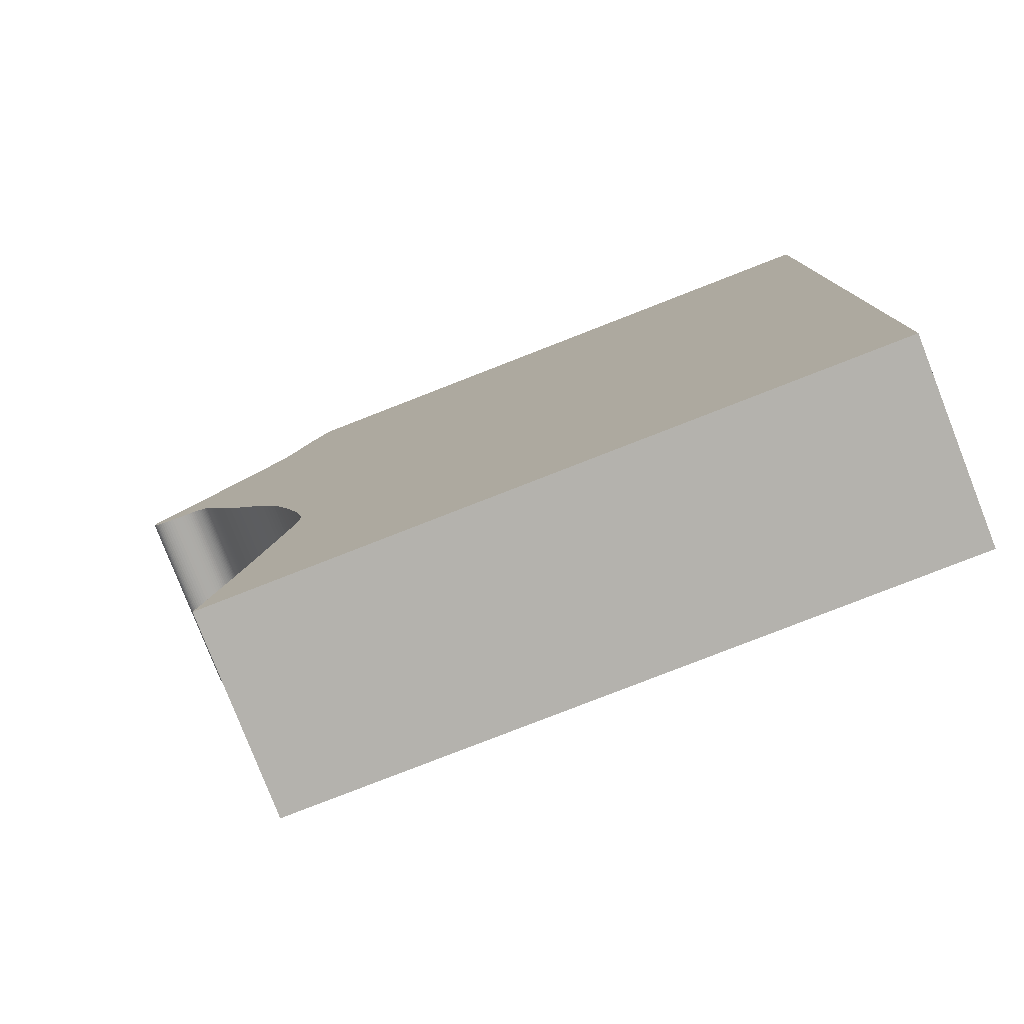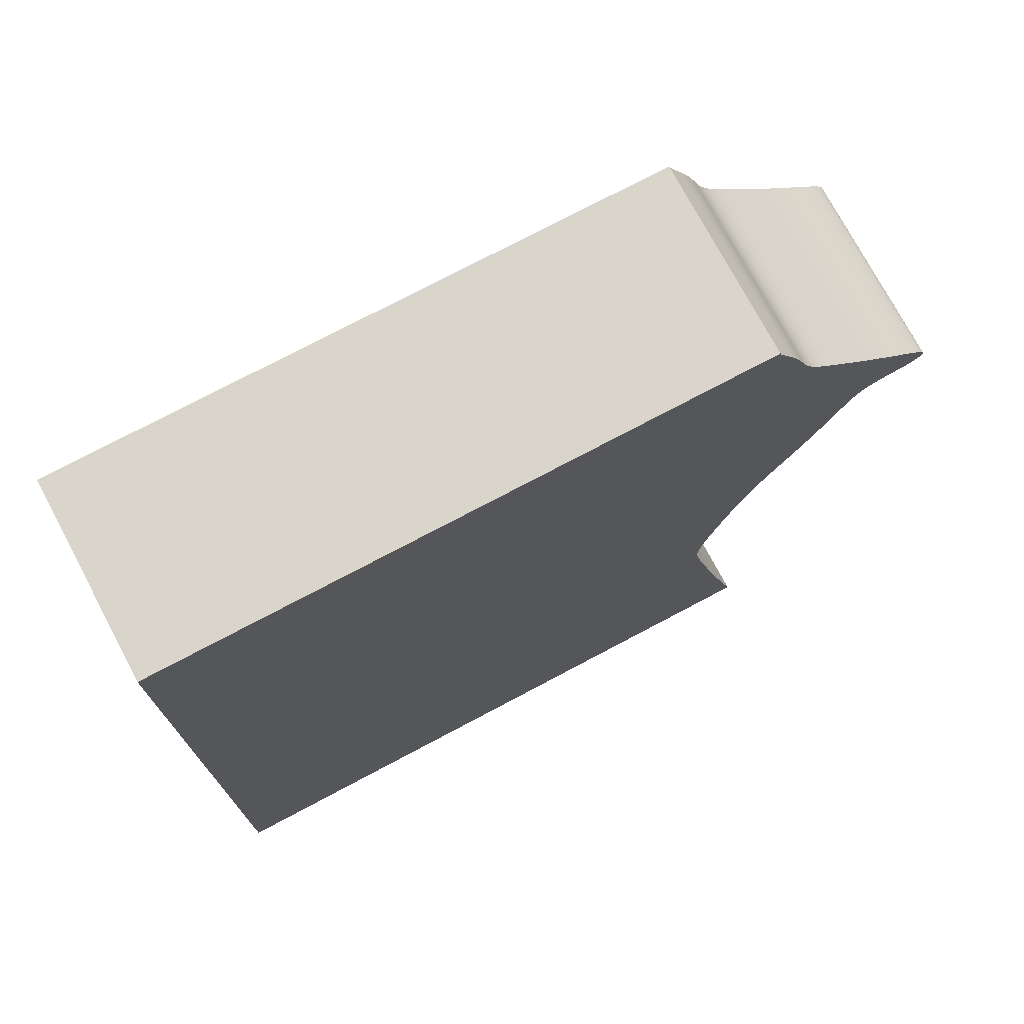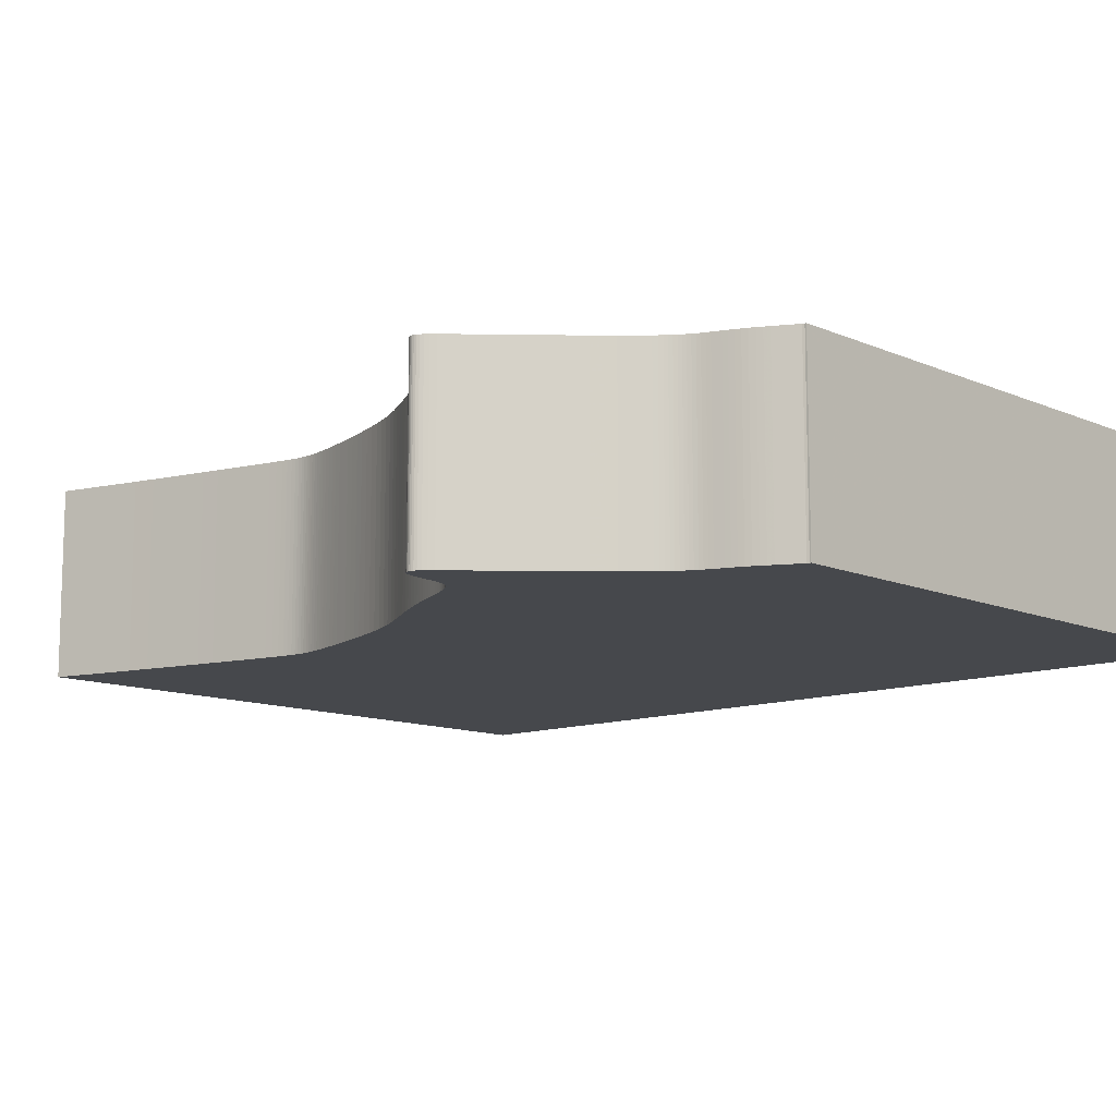
<metadata>
{"format":"obj","ext":"obj","renderer":"f3d","projection":"perspective","resolution":1024,"background":"white","views":[{"elev":-79.6,"azim":-158.7,"up":"+Y"},{"elev":74.5,"azim":-28.0,"up":"+Y"},{"elev":-11.3,"azim":133.1,"up":"+Z"}]}
</metadata>
<code>
v 0.008764 -0.002805 0
v 0.008899 -0.003117 0
v 0.009108 -0.003504 0
v 0.00936 -0.003967 0
v 0.009654 -0.004503 0
v 0.009988 -0.005114 0
v 0.01036 -0.005798 0
v 0.01077 -0.006552 0
v 0.0112 -0.007357 0
v 0.01162 -0.008189 0
v 0.01203 -0.009026 0
v 0.01241 -0.009854 0
v 0.01276 -0.01066 0
v 0.01308 -0.01143 0
v 0.01336 -0.01216 0
v 0.01362 -0.01286 0
v 0.01387 -0.01351 0
v 0.01412 -0.01413 0
v 0.01437 -0.01472 0
v 0.01463 -0.01528 0
v 0.0149 -0.01582 0
v 0.01518 -0.01634 0
v 0.01547 -0.01684 0
v 0.01578 -0.01733 0
v 0.01611 -0.01781 0
v 0.01646 -0.01829 0
v 0.01683 -0.01877 0
v 0.01724 -0.01927 0
v 0.01772 -0.01983 0
v 0.01828 -0.02045 0
v 0.01894 -0.02117 0
v 0.01973 -0.02202 0
v 0.02068 -0.02303 0
v 0.02179 -0.02421 0
v 0.02305 -0.02554 0
v 0.02444 -0.02699 0
v 0.02594 -0.02852 0
v 0.02749 -0.03011 0
v 0.02907 -0.03169 0
v 0.03062 -0.03322 0
v 0.03209 -0.03466 0
v 0.03345 -0.03597 0
v 0.03464 -0.03714 0
v 0.03565 -0.03814 0
v 0.03645 -0.03897 0
v 0.03708 -0.03966 0
v 0.03755 -0.04021 0
v 0.03788 -0.04067 0
v 0.03809 -0.04104 0
v 0.0382 -0.04136 0
v 0.03824 -0.04165 0
v 0.03822 -0.04191 0
v 0.03814 -0.04216 0
v 0.03803 -0.0424 0
v 0.03787 -0.04261 0
v 0.03767 -0.04281 0
v 0.03743 -0.04299 0
v 0.03715 -0.04316 0
v 0.03682 -0.0433 0
v 0.03645 -0.04343 0
v 0.03603 -0.04354 0
v 0.03557 -0.04364 0
v 0.03507 -0.04372 0
v 0.03452 -0.04379 0
v 0.03392 -0.04385 0
v 0.03333 -0.0439 0
v 0.03278 -0.04395 0
v 0.03227 -0.044 0
v 0.03181 -0.04406 0
v 0.03138 -0.04412 0
v 0.031 -0.04419 0
v 0.03064 -0.04428 0
v 0.03031 -0.04438 0
v 0.02999 -0.04449 0
v 0.02969 -0.04461 0
v 0.02939 -0.04474 0
v 0.0291 -0.0449 0
v 0.02882 -0.04507 0
v 0.02856 -0.04525 0
v 0.0283 -0.04546 0
v 0.02805 -0.0457 0
v 0.0278 -0.04595 0
v 0.02756 -0.04623 0
v 0.02733 -0.04654 0
v 0.02709 -0.04688 0
v 0.02685 -0.04726 0
v 0.02661 -0.04769 0
v 0.02635 -0.04816 0
v 0.02608 -0.04868 0
v 0.0258 -0.04926 0
v 0.0255 -0.0499 0
v 0.02517 -0.0506 0
v 0.02481 -0.05137 0
v 0.02442 -0.05221 0
v 0.024 -0.05313 0
v 0.02354 -0.05411 0
v 0.02303 -0.05515 0
v 0.02248 -0.05626 0
v 0.02189 -0.05743 0
v 0.02124 -0.05867 0
v 0.02055 -0.05996 0
v 0.0198 -0.0613 0
v 0.019 -0.06269 0
v 0.01814 -0.06413 0
v 0.01725 -0.06561 0
v 0.01632 -0.06713 0
v 0.0154 -0.0687 0
v 0.01448 -0.07031 0
v 0.0136 -0.07198 0
v 0.01275 -0.07369 0
v 0.01197 -0.07545 0
v 0.01124 -0.07723 0
v 0.01057 -0.07901 0
v 0.009954 -0.08074 0
v 0.009383 -0.08242 0
v 0.008855 -0.08403 0
v 0.008368 -0.08557 0
v 0.00792 -0.08703 0
v 0.007509 -0.08841 0
v 0.007125 -0.0897 0
v 0.006774 -0.09092 0
v 0.00646 -0.09206 0
v 0.00618 -0.09311 0
v 0.005932 -0.0941 0
v 0.005716 -0.09501 0
v 0.005529 -0.09586 0
v 0.005371 -0.09665 0
v 0.005241 -0.09739 0
v 0.00514 -0.09809 0
v 0.005065 -0.09875 0
v 0.005019 -0.09938 0
v 0.005 -0.1 0
v 0.005009 -0.1006 0
v 0.005048 -0.1013 0
v 0.005121 -0.1019 0
v 0.005228 -0.1027 0
v 0.005374 -0.1035 0
v 0.00556 -0.1045 0
v 0.00579 -0.1055 0
v 0.006069 -0.1068 0
v 0.006399 -0.1082 0
v 0.006783 -0.1099 0
v 0.007228 -0.1118 0
v 0.007737 -0.114 0
v 0.008312 -0.1164 0
v 0.008956 -0.1191 0
v 0.009667 -0.1221 0
v 0.01044 -0.1253 0
v 0.01126 -0.1286 0
v 0.01213 -0.132 0
v 0.01302 -0.1355 0
v 0.01392 -0.1389 0
v 0.01481 -0.1423 0
v 0.01567 -0.1456 0
v -0.08433 -0.1456 0
v -0.08433 -0.002553 0
v 0.008753 -0.002553 0
v 0.008764 -0.002805 0.03
v 0.008899 -0.003117 0.03
v 0.009108 -0.003504 0.03
v 0.00936 -0.003967 0.03
v 0.009654 -0.004503 0.03
v 0.009988 -0.005114 0.03
v 0.01036 -0.005798 0.03
v 0.01077 -0.006552 0.03
v 0.0112 -0.007357 0.03
v 0.01162 -0.008189 0.03
v 0.01203 -0.009026 0.03
v 0.01241 -0.009854 0.03
v 0.01276 -0.01066 0.03
v 0.01308 -0.01143 0.03
v 0.01336 -0.01216 0.03
v 0.01362 -0.01286 0.03
v 0.01387 -0.01351 0.03
v 0.01412 -0.01413 0.03
v 0.01437 -0.01472 0.03
v 0.01463 -0.01528 0.03
v 0.0149 -0.01582 0.03
v 0.01518 -0.01634 0.03
v 0.01547 -0.01684 0.03
v 0.01578 -0.01733 0.03
v 0.01611 -0.01781 0.03
v 0.01646 -0.01829 0.03
v 0.01683 -0.01877 0.03
v 0.01724 -0.01927 0.03
v 0.01772 -0.01983 0.03
v 0.01828 -0.02045 0.03
v 0.01894 -0.02117 0.03
v 0.01973 -0.02202 0.03
v 0.02068 -0.02303 0.03
v 0.02179 -0.02421 0.03
v 0.02305 -0.02554 0.03
v 0.02444 -0.02699 0.03
v 0.02594 -0.02852 0.03
v 0.02749 -0.03011 0.03
v 0.02907 -0.03169 0.03
v 0.03062 -0.03322 0.03
v 0.03209 -0.03466 0.03
v 0.03345 -0.03597 0.03
v 0.03464 -0.03714 0.03
v 0.03565 -0.03814 0.03
v 0.03645 -0.03897 0.03
v 0.03708 -0.03966 0.03
v 0.03755 -0.04021 0.03
v 0.03788 -0.04067 0.03
v 0.03809 -0.04104 0.03
v 0.0382 -0.04136 0.03
v 0.03824 -0.04165 0.03
v 0.03822 -0.04191 0.03
v 0.03814 -0.04216 0.03
v 0.03803 -0.0424 0.03
v 0.03787 -0.04261 0.03
v 0.03767 -0.04281 0.03
v 0.03743 -0.04299 0.03
v 0.03715 -0.04316 0.03
v 0.03682 -0.0433 0.03
v 0.03645 -0.04343 0.03
v 0.03603 -0.04354 0.03
v 0.03557 -0.04364 0.03
v 0.03507 -0.04372 0.03
v 0.03452 -0.04379 0.03
v 0.03392 -0.04385 0.03
v 0.03333 -0.0439 0.03
v 0.03278 -0.04395 0.03
v 0.03227 -0.044 0.03
v 0.03181 -0.04406 0.03
v 0.03138 -0.04412 0.03
v 0.031 -0.04419 0.03
v 0.03064 -0.04428 0.03
v 0.03031 -0.04438 0.03
v 0.02999 -0.04449 0.03
v 0.02969 -0.04461 0.03
v 0.02939 -0.04474 0.03
v 0.0291 -0.0449 0.03
v 0.02882 -0.04507 0.03
v 0.02856 -0.04525 0.03
v 0.0283 -0.04546 0.03
v 0.02805 -0.0457 0.03
v 0.0278 -0.04595 0.03
v 0.02756 -0.04623 0.03
v 0.02733 -0.04654 0.03
v 0.02709 -0.04688 0.03
v 0.02685 -0.04726 0.03
v 0.02661 -0.04769 0.03
v 0.02635 -0.04816 0.03
v 0.02608 -0.04868 0.03
v 0.0258 -0.04926 0.03
v 0.0255 -0.0499 0.03
v 0.02517 -0.0506 0.03
v 0.02481 -0.05137 0.03
v 0.02442 -0.05221 0.03
v 0.024 -0.05313 0.03
v 0.02354 -0.05411 0.03
v 0.02303 -0.05515 0.03
v 0.02248 -0.05626 0.03
v 0.02189 -0.05743 0.03
v 0.02124 -0.05867 0.03
v 0.02055 -0.05996 0.03
v 0.0198 -0.0613 0.03
v 0.019 -0.06269 0.03
v 0.01814 -0.06413 0.03
v 0.01725 -0.06561 0.03
v 0.01632 -0.06713 0.03
v 0.0154 -0.0687 0.03
v 0.01448 -0.07031 0.03
v 0.0136 -0.07198 0.03
v 0.01275 -0.07369 0.03
v 0.01197 -0.07545 0.03
v 0.01124 -0.07723 0.03
v 0.01057 -0.07901 0.03
v 0.009954 -0.08074 0.03
v 0.009383 -0.08242 0.03
v 0.008855 -0.08403 0.03
v 0.008368 -0.08557 0.03
v 0.00792 -0.08703 0.03
v 0.007509 -0.08841 0.03
v 0.007125 -0.0897 0.03
v 0.006774 -0.09092 0.03
v 0.00646 -0.09206 0.03
v 0.00618 -0.09311 0.03
v 0.005932 -0.0941 0.03
v 0.005716 -0.09501 0.03
v 0.005529 -0.09586 0.03
v 0.005371 -0.09665 0.03
v 0.005241 -0.09739 0.03
v 0.00514 -0.09809 0.03
v 0.005065 -0.09875 0.03
v 0.005019 -0.09938 0.03
v 0.005 -0.1 0.03
v 0.005009 -0.1006 0.03
v 0.005048 -0.1013 0.03
v 0.005121 -0.1019 0.03
v 0.005228 -0.1027 0.03
v 0.005374 -0.1035 0.03
v 0.00556 -0.1045 0.03
v 0.00579 -0.1055 0.03
v 0.006069 -0.1068 0.03
v 0.006399 -0.1082 0.03
v 0.006783 -0.1099 0.03
v 0.007228 -0.1118 0.03
v 0.007737 -0.114 0.03
v 0.008312 -0.1164 0.03
v 0.008956 -0.1191 0.03
v 0.009667 -0.1221 0.03
v 0.01044 -0.1253 0.03
v 0.01126 -0.1286 0.03
v 0.01213 -0.132 0.03
v 0.01302 -0.1355 0.03
v 0.01392 -0.1389 0.03
v 0.01481 -0.1423 0.03
v 0.01567 -0.1456 0.03
v -0.08433 -0.1456 0.03
v -0.08433 -0.002553 0.03
v 0.008753 -0.002553 0.03
f 156 157 1
f 154 155 156
f 103 104 105
f 101 102 103
f 99 100 101
f 97 98 99
f 95 96 97
f 93 94 95
f 65 66 67
f 63 64 65
f 61 62 63
f 59 60 61
f 57 58 59
f 55 56 57
f 53 54 55
f 51 52 53
f 49 50 51
f 47 48 49
f 45 46 47
f 43 44 45
f 41 42 43
f 14 15 16
f 12 13 14
f 10 11 12
f 8 9 10
f 6 7 8
f 156 1 2
f 153 154 156
f 103 105 106
f 99 101 103
f 95 97 99
f 92 93 95
f 63 65 67
f 59 61 63
f 55 57 59
f 51 53 55
f 47 49 51
f 43 45 47
f 14 16 17
f 10 12 14
f 6 8 10
f 156 2 3
f 152 153 156
f 99 103 106
f 92 95 99
f 63 67 68
f 55 59 63
f 47 51 55
f 41 43 47
f 10 14 17
f 5 6 10
f 156 3 4
f 151 152 156
f 99 106 107
f 91 92 99
f 55 63 68
f 41 47 55
f 10 17 18
f 4 5 10
f 150 151 156
f 91 99 107
f 55 68 69
f 40 41 55
f 4 10 18
f 149 150 156
f 91 107 108
f 55 69 70
f 39 40 55
f 4 18 19
f 148 149 156
f 90 91 108
f 55 70 71
f 38 39 55
f 4 19 20
f 147 148 156
f 89 90 108
f 38 55 71
f 156 4 20
f 146 147 156
f 88 89 108
f 38 71 72
f 156 20 21
f 145 146 156
f 38 72 73
f 156 21 22
f 144 145 156
f 38 73 74
f 156 22 23
f 143 144 156
f 38 74 75
f 156 23 24
f 142 143 156
f 38 75 76
f 156 24 25
f 141 142 156
f 38 76 77
f 156 25 26
f 140 141 156
f 38 77 78
f 156 26 27
f 139 140 156
f 38 78 79
f 156 27 28
f 138 139 156
f 38 79 80
f 156 28 29
f 137 138 156
f 38 80 81
f 156 29 30
f 136 137 156
f 38 81 82
f 156 30 31
f 135 136 156
f 38 82 83
f 156 31 32
f 134 135 156
f 38 83 84
f 156 32 33
f 133 134 156
f 38 84 85
f 156 33 34
f 132 133 156
f 38 85 86
f 156 34 35
f 131 132 156
f 38 86 87
f 156 35 36
f 130 131 156
f 38 87 88
f 156 36 37
f 129 130 156
f 38 88 108
f 156 37 38
f 128 129 156
f 38 108 109
f 127 128 156
f 38 109 110
f 126 127 156
f 38 110 111
f 125 126 156
f 38 111 112
f 124 125 156
f 38 112 113
f 123 124 156
f 38 113 114
f 122 123 156
f 156 38 114
f 121 122 156
f 156 114 115
f 120 121 156
f 156 115 116
f 119 120 156
f 156 116 117
f 118 119 156
f 156 117 118
f 158 314 313
f 313 312 311
f 262 261 260
f 260 259 258
f 258 257 256
f 256 255 254
f 254 253 252
f 252 251 250
f 224 223 222
f 222 221 220
f 220 219 218
f 218 217 216
f 216 215 214
f 214 213 212
f 212 211 210
f 210 209 208
f 208 207 206
f 206 205 204
f 204 203 202
f 202 201 200
f 200 199 198
f 173 172 171
f 171 170 169
f 169 168 167
f 167 166 165
f 165 164 163
f 159 158 313
f 313 311 310
f 263 262 260
f 260 258 256
f 256 254 252
f 252 250 249
f 224 222 220
f 220 218 216
f 216 214 212
f 212 210 208
f 208 206 204
f 204 202 200
f 174 173 171
f 171 169 167
f 167 165 163
f 160 159 313
f 313 310 309
f 263 260 256
f 256 252 249
f 225 224 220
f 220 216 212
f 212 208 204
f 204 200 198
f 174 171 167
f 167 163 162
f 161 160 313
f 313 309 308
f 264 263 256
f 256 249 248
f 225 220 212
f 212 204 198
f 175 174 167
f 167 162 161
f 313 308 307
f 264 256 248
f 226 225 212
f 212 198 197
f 175 167 161
f 313 307 306
f 265 264 248
f 227 226 212
f 212 197 196
f 176 175 161
f 313 306 305
f 265 248 247
f 228 227 212
f 212 196 195
f 177 176 161
f 313 305 304
f 265 247 246
f 228 212 195
f 177 161 313
f 313 304 303
f 265 246 245
f 229 228 195
f 178 177 313
f 313 303 302
f 230 229 195
f 179 178 313
f 313 302 301
f 231 230 195
f 180 179 313
f 313 301 300
f 232 231 195
f 181 180 313
f 313 300 299
f 233 232 195
f 182 181 313
f 313 299 298
f 234 233 195
f 183 182 313
f 313 298 297
f 235 234 195
f 184 183 313
f 313 297 296
f 236 235 195
f 185 184 313
f 313 296 295
f 237 236 195
f 186 185 313
f 313 295 294
f 238 237 195
f 187 186 313
f 313 294 293
f 239 238 195
f 188 187 313
f 313 293 292
f 240 239 195
f 189 188 313
f 313 292 291
f 241 240 195
f 190 189 313
f 313 291 290
f 242 241 195
f 191 190 313
f 313 290 289
f 243 242 195
f 192 191 313
f 313 289 288
f 244 243 195
f 193 192 313
f 313 288 287
f 245 244 195
f 194 193 313
f 313 287 286
f 265 245 195
f 195 194 313
f 313 286 285
f 266 265 195
f 313 285 284
f 267 266 195
f 313 284 283
f 268 267 195
f 313 283 282
f 269 268 195
f 313 282 281
f 270 269 195
f 313 281 280
f 271 270 195
f 313 280 279
f 271 195 313
f 313 279 278
f 272 271 313
f 313 278 277
f 273 272 313
f 313 277 276
f 274 273 313
f 313 276 275
f 275 274 313
f 158 159 1
f 1 159 2
f 159 160 2
f 2 160 3
f 160 161 3
f 3 161 4
f 161 162 4
f 4 162 5
f 162 163 5
f 5 163 6
f 163 164 6
f 6 164 7
f 164 165 7
f 7 165 8
f 165 166 8
f 8 166 9
f 166 167 9
f 9 167 10
f 167 168 10
f 10 168 11
f 168 169 11
f 11 169 12
f 169 170 12
f 12 170 13
f 170 171 13
f 13 171 14
f 171 172 14
f 14 172 15
f 172 173 15
f 15 173 16
f 173 174 16
f 16 174 17
f 174 175 17
f 17 175 18
f 175 176 18
f 18 176 19
f 176 177 19
f 19 177 20
f 177 178 20
f 20 178 21
f 178 179 21
f 21 179 22
f 179 180 22
f 22 180 23
f 180 181 23
f 23 181 24
f 181 182 24
f 24 182 25
f 182 183 25
f 25 183 26
f 183 184 26
f 26 184 27
f 184 185 27
f 27 185 28
f 185 186 28
f 28 186 29
f 186 187 29
f 29 187 30
f 187 188 30
f 30 188 31
f 188 189 31
f 31 189 32
f 189 190 32
f 32 190 33
f 190 191 33
f 33 191 34
f 191 192 34
f 34 192 35
f 192 193 35
f 35 193 36
f 193 194 36
f 36 194 37
f 194 195 37
f 37 195 38
f 195 196 38
f 38 196 39
f 196 197 39
f 39 197 40
f 197 198 40
f 40 198 41
f 198 199 41
f 41 199 42
f 199 200 42
f 42 200 43
f 200 201 43
f 43 201 44
f 201 202 44
f 44 202 45
f 202 203 45
f 45 203 46
f 203 204 46
f 46 204 47
f 204 205 47
f 47 205 48
f 205 206 48
f 48 206 49
f 206 207 49
f 49 207 50
f 207 208 50
f 50 208 51
f 208 209 51
f 51 209 52
f 209 210 52
f 52 210 53
f 210 211 53
f 53 211 54
f 211 212 54
f 54 212 55
f 212 213 55
f 55 213 56
f 213 214 56
f 56 214 57
f 214 215 57
f 57 215 58
f 215 216 58
f 58 216 59
f 216 217 59
f 59 217 60
f 217 218 60
f 60 218 61
f 218 219 61
f 61 219 62
f 219 220 62
f 62 220 63
f 220 221 63
f 63 221 64
f 221 222 64
f 64 222 65
f 222 223 65
f 65 223 66
f 223 224 66
f 66 224 67
f 224 225 67
f 67 225 68
f 225 226 68
f 68 226 69
f 226 227 69
f 69 227 70
f 227 228 70
f 70 228 71
f 228 229 71
f 71 229 72
f 229 230 72
f 72 230 73
f 230 231 73
f 73 231 74
f 231 232 74
f 74 232 75
f 232 233 75
f 75 233 76
f 233 234 76
f 76 234 77
f 234 235 77
f 77 235 78
f 235 236 78
f 78 236 79
f 236 237 79
f 79 237 80
f 237 238 80
f 80 238 81
f 238 239 81
f 81 239 82
f 239 240 82
f 82 240 83
f 240 241 83
f 83 241 84
f 241 242 84
f 84 242 85
f 242 243 85
f 85 243 86
f 243 244 86
f 86 244 87
f 244 245 87
f 87 245 88
f 245 246 88
f 88 246 89
f 246 247 89
f 89 247 90
f 247 248 90
f 90 248 91
f 248 249 91
f 91 249 92
f 249 250 92
f 92 250 93
f 250 251 93
f 93 251 94
f 251 252 94
f 94 252 95
f 252 253 95
f 95 253 96
f 253 254 96
f 96 254 97
f 254 255 97
f 97 255 98
f 255 256 98
f 98 256 99
f 256 257 99
f 99 257 100
f 257 258 100
f 100 258 101
f 258 259 101
f 101 259 102
f 259 260 102
f 102 260 103
f 260 261 103
f 103 261 104
f 261 262 104
f 104 262 105
f 262 263 105
f 105 263 106
f 263 264 106
f 106 264 107
f 264 265 107
f 107 265 108
f 265 266 108
f 108 266 109
f 266 267 109
f 109 267 110
f 267 268 110
f 110 268 111
f 268 269 111
f 111 269 112
f 269 270 112
f 112 270 113
f 270 271 113
f 113 271 114
f 271 272 114
f 114 272 115
f 272 273 115
f 115 273 116
f 273 274 116
f 116 274 117
f 274 275 117
f 117 275 118
f 275 276 118
f 118 276 119
f 276 277 119
f 119 277 120
f 277 278 120
f 120 278 121
f 278 279 121
f 121 279 122
f 279 280 122
f 122 280 123
f 280 281 123
f 123 281 124
f 281 282 124
f 124 282 125
f 282 283 125
f 125 283 126
f 283 284 126
f 126 284 127
f 284 285 127
f 127 285 128
f 285 286 128
f 128 286 129
f 286 287 129
f 129 287 130
f 287 288 130
f 130 288 131
f 288 289 131
f 131 289 132
f 289 290 132
f 132 290 133
f 290 291 133
f 133 291 134
f 291 292 134
f 134 292 135
f 292 293 135
f 135 293 136
f 293 294 136
f 136 294 137
f 294 295 137
f 137 295 138
f 295 296 138
f 138 296 139
f 296 297 139
f 139 297 140
f 297 298 140
f 140 298 141
f 298 299 141
f 141 299 142
f 299 300 142
f 142 300 143
f 300 301 143
f 143 301 144
f 301 302 144
f 144 302 145
f 302 303 145
f 145 303 146
f 303 304 146
f 146 304 147
f 304 305 147
f 147 305 148
f 305 306 148
f 148 306 149
f 306 307 149
f 149 307 150
f 307 308 150
f 150 308 151
f 308 309 151
f 151 309 152
f 309 310 152
f 152 310 153
f 310 311 153
f 153 311 154
f 311 312 154
f 154 312 155
f 312 313 155
f 155 313 156
f 314 158 157
f 157 158 1
f 313 314 156
f 156 314 157

</code>
